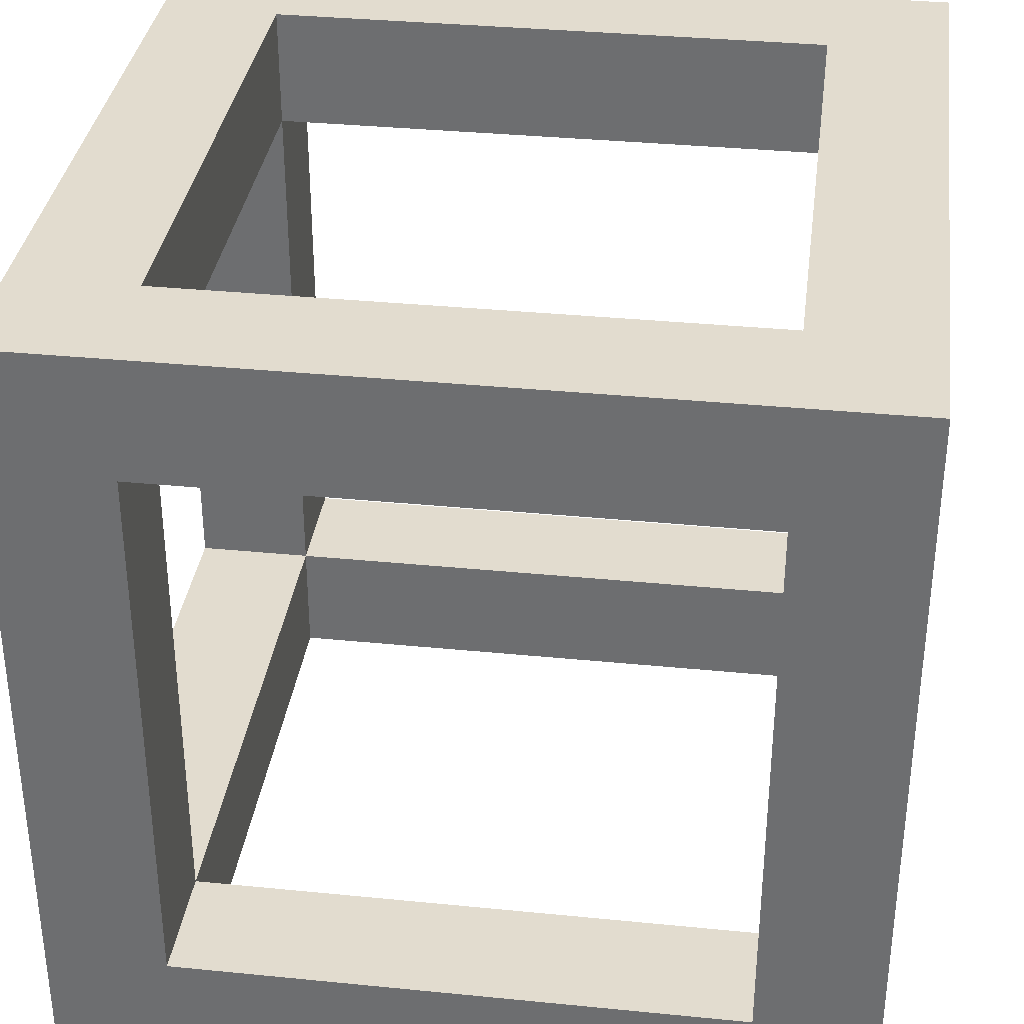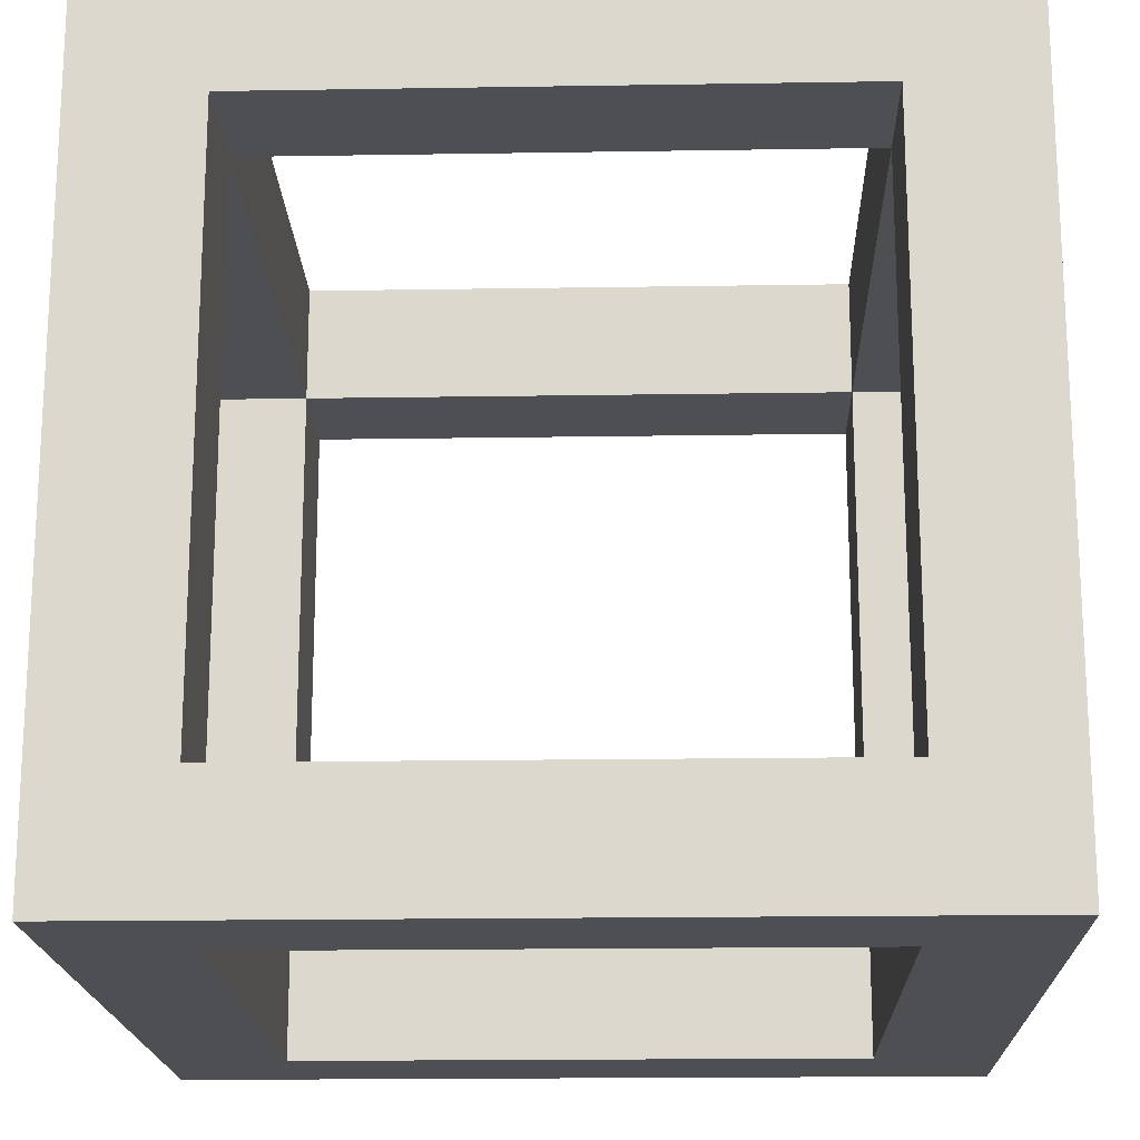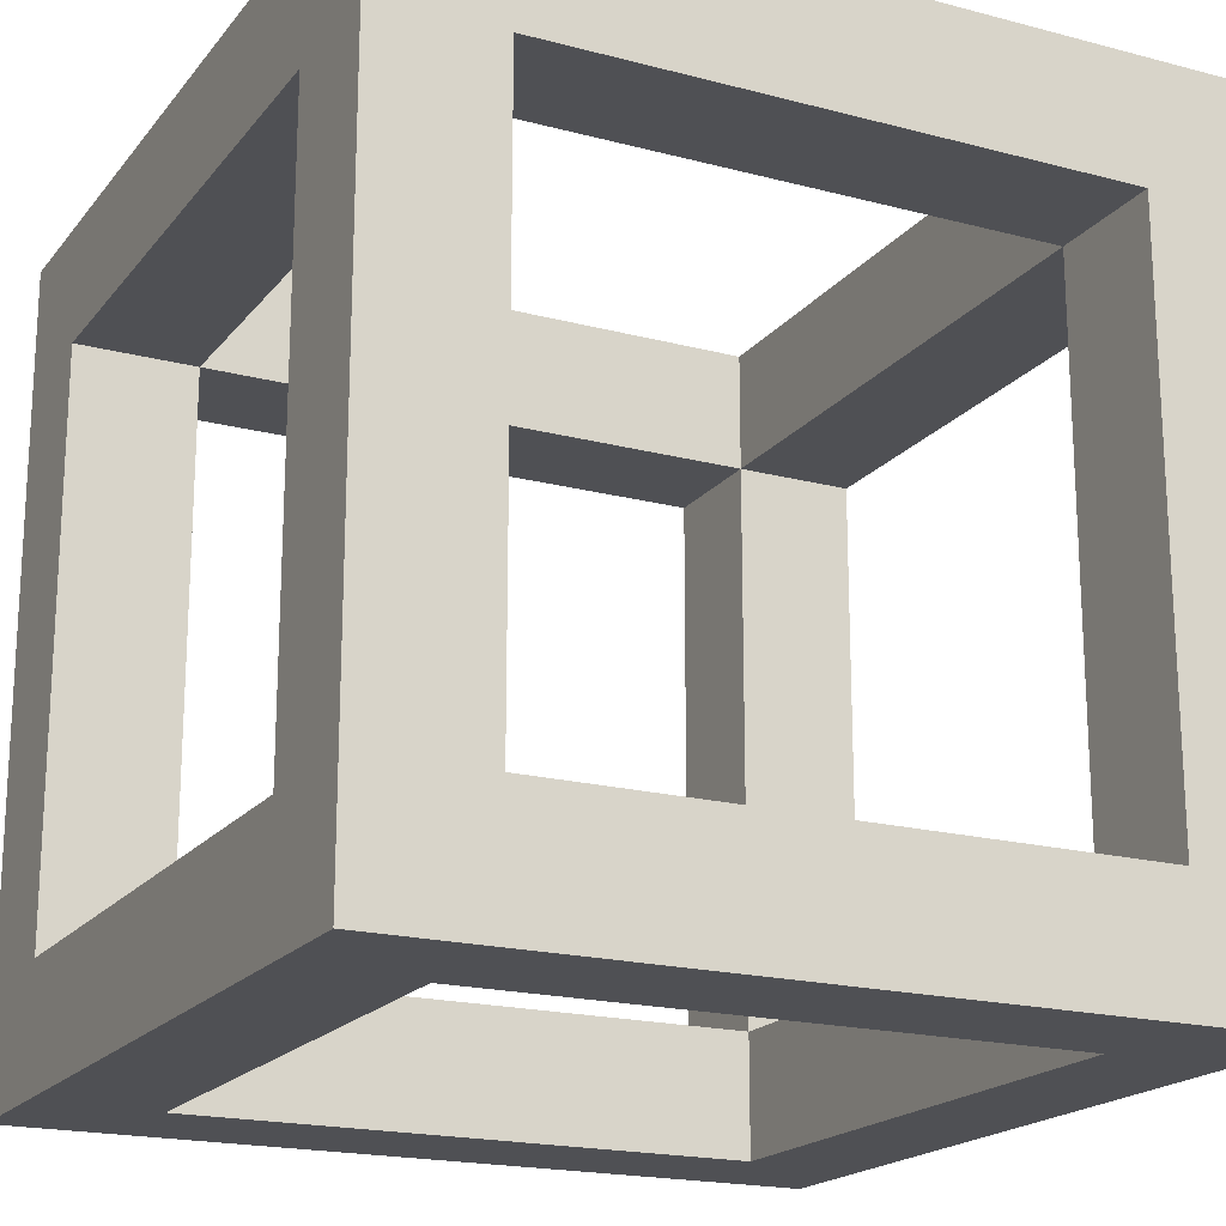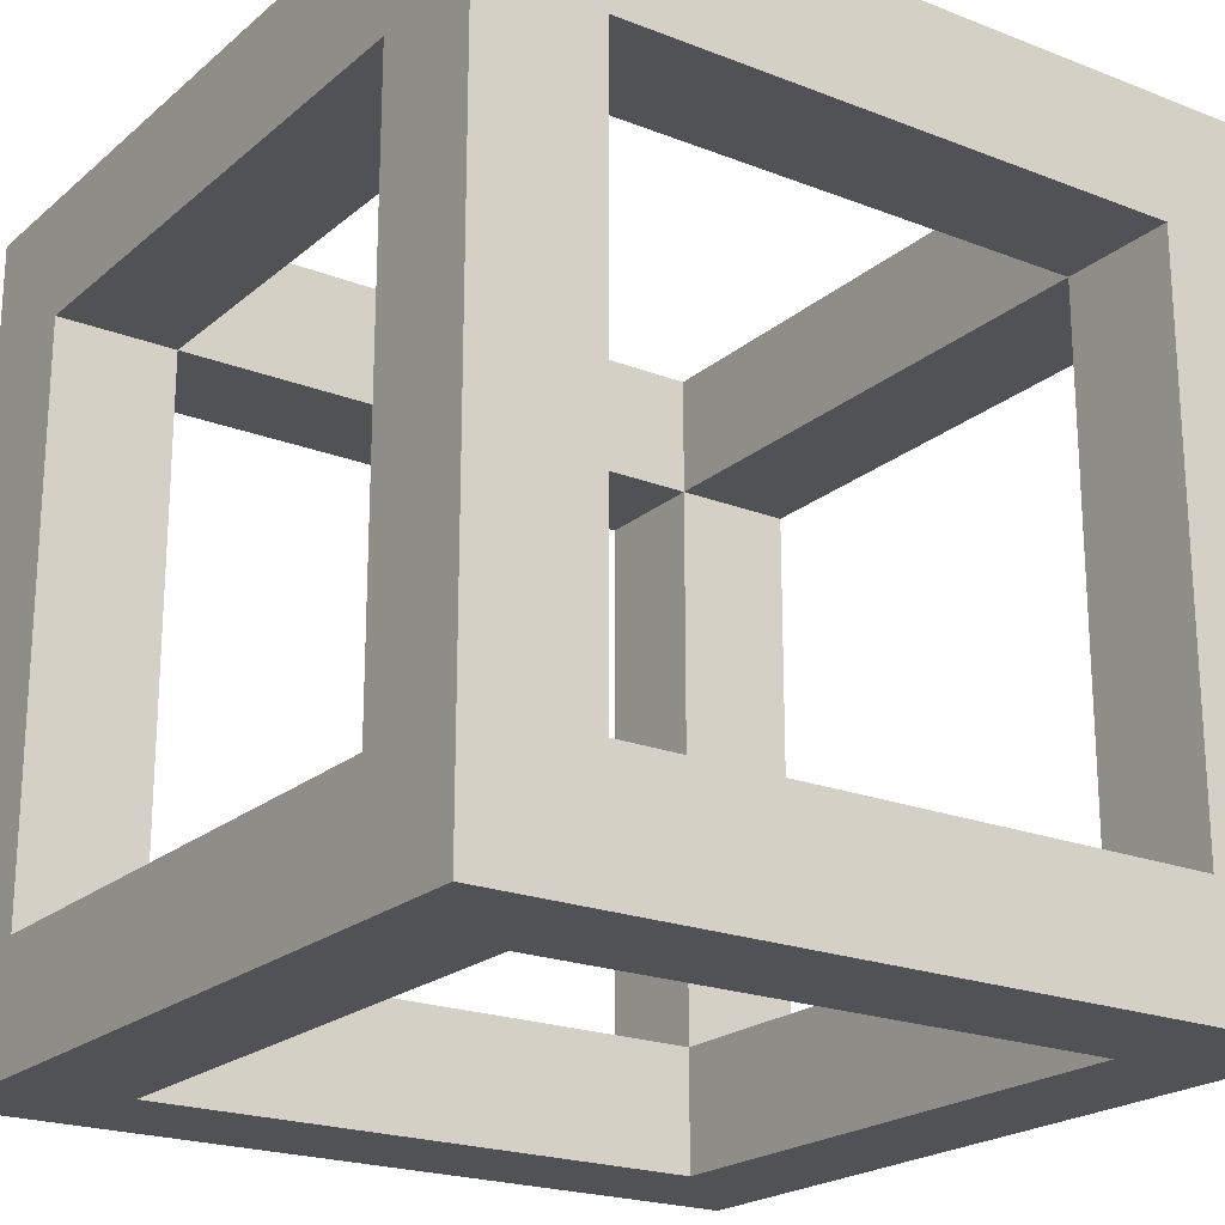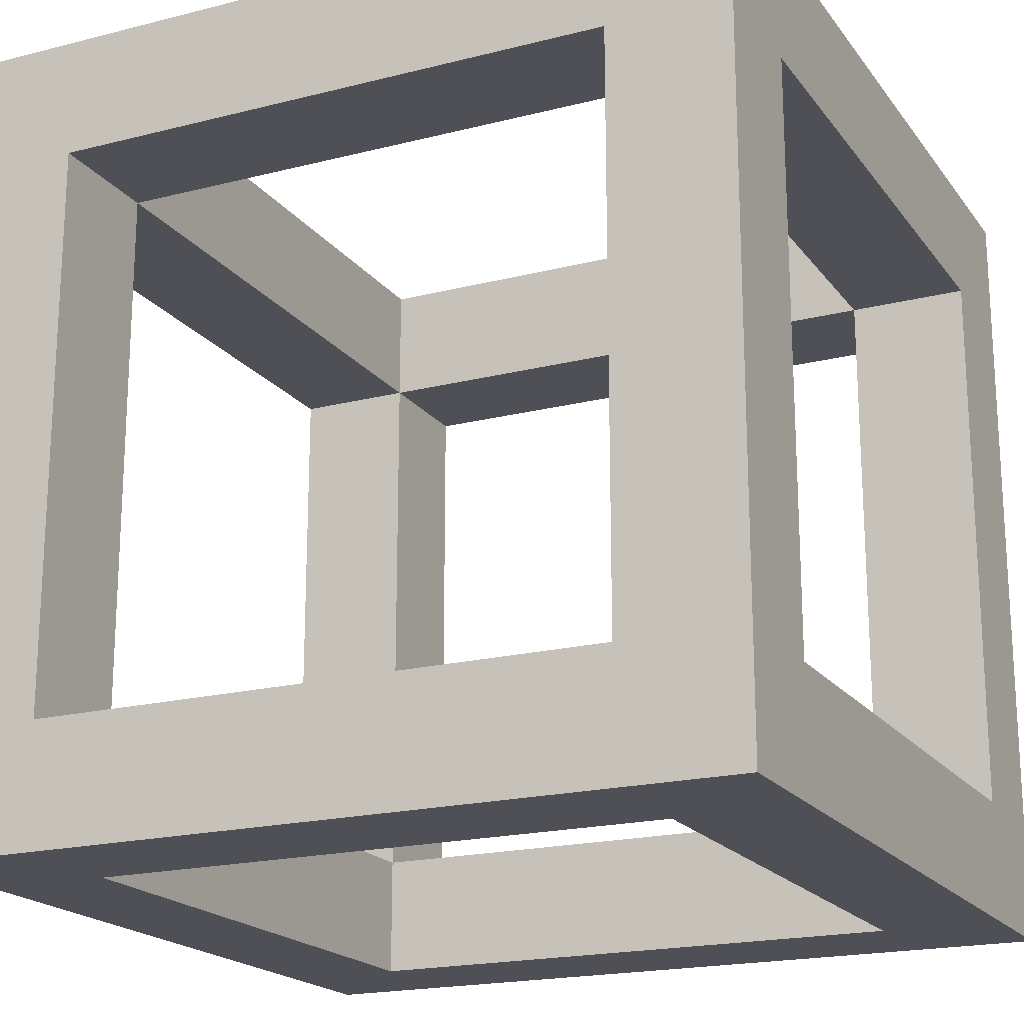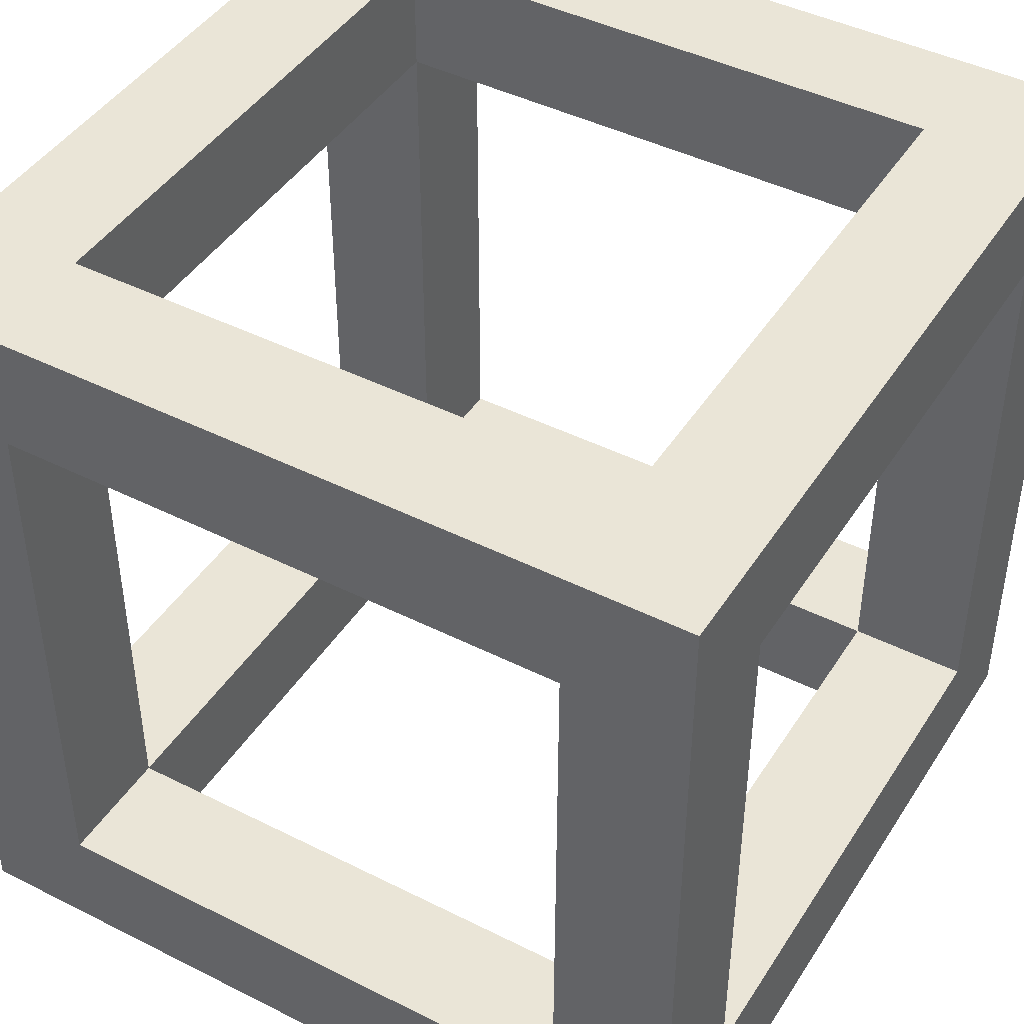
<metadata>
{"format":"obj","ext":"obj","renderer":"f3d","projection":"perspective","resolution":1024,"background":"white","views":[{"elev":34.7,"azim":97.6,"up":"+Z"},{"elev":-18.1,"azim":-178.2,"up":"+Y"},{"elev":-19.1,"azim":153.5,"up":"+Z"},{"elev":-21.3,"azim":-124.7,"up":"+Z"},{"elev":-19.4,"azim":-154.5,"up":"+Y"},{"elev":44.1,"azim":30.5,"up":"+Y"}]}
</metadata>
<code>
o Cube
v 1 1 -1
v 1 -1 -1
v 1 1 1
v 1 -1 1
v -1 1 -1
v -1 -1 -1
v -1 1 1
v -1 -1 1
v -1 -1 0.7
v -1 -1 -0.7
v 1 1 0.7
v 1 1 -0.7
v -1 1 -0.7
v -1 1 0.7
v 1 -1 0.7
v 1 -1 -0.7
v -0.7 -1 -1
v 0.7 -1 -1
v -0.7 1 1
v 0.7 1 1
v 0.7 -1 1
v -0.7 -1 1
v 0.7 1 -1
v -0.7 1 -1
v -0.7 -1 0.7
v -0.7 -1 -0.7
v 0.7 -1 -0.7
v 0.7 -1 0.7
v 0.7 1 0.7
v 0.7 1 -0.7
v -0.7 1 -0.7
v -0.7 1 0.7
v 1 -0.7 -1
v 1 0.7 -1
v -1 -0.7 1
v -1 0.7 1
v 1 -0.7 1
v 1 0.7 1
v -1 -0.7 -1
v -1 0.7 -1
v 1 -0.7 0.7
v 1 -0.7 -0.7
v 1 0.7 -0.7
v 1 0.7 0.7
v -1 -0.7 -0.7
v -1 -0.7 0.7
v -1 0.7 0.7
v -1 0.7 -0.7
v 0.7 -0.7 -1
v -0.7 -0.7 -1
v -0.7 0.7 -1
v 0.7 0.7 -1
v -0.7 -0.7 1
v 0.7 -0.7 1
v 0.7 0.7 1
v -0.7 0.7 1
v 0.7 0.7 -0.7
v 0.7 0.7 0.7
v -0.7 0.7 -0.7
v -0.7 0.7 0.7
v -0.7 -0.7 -0.7
v -0.7 -0.7 0.7
v 0.7 -0.7 0.7
v 0.7 -0.7 -0.7
f 2 33 42 16
f 38 3 20 55
f 32 14 7 19
f 15 41 37 4
f 1 23 30 12
f 40 5 24 51
f 44 11 3 38
f 6 39 50 17
f 48 13 5 40
f 36 7 14 47
f 24 5 13 31
f 9 25 22 8
f 64 63 41 42
f 10 45 39 6
f 4 37 54 21
f 34 1 12 43
f 22 53 35 8
f 18 49 33 2
f 6 17 26 10
f 28 15 4 21
f 56 19 7 36
f 18 2 16 27
f 11 29 20 3
f 52 23 1 34
f 64 61 26 27
f 59 57 30 31
f 57 64 42 43
f 60 62 46 47
f 53 54 63 62
f 55 56 60 58
f 41 15 16 42
f 25 9 10 26
f 45 10 9 46
f 29 11 12 30
f 15 28 27 16
f 14 32 31 13
f 24 31 30 23
f 18 27 26 17
f 49 18 17 50
f 28 21 22 25
f 53 22 21 54
f 32 19 20 29
f 11 44 43 12
f 13 48 47 14
f 23 52 51 24
f 19 56 55 20
f 38 55 54 37
f 40 51 50 39
f 36 47 46 35
f 34 43 42 33
f 52 34 33 49
f 44 38 37 41
f 48 40 39 45
f 56 36 35 53
f 8 35 46 9
f 57 59 51 52
f 56 53 62 60
f 54 55 58 63
f 59 61 50 51
f 61 64 49 50
f 63 64 27 28
f 59 60 47 48
f 60 59 31 32
f 58 57 43 44
f 64 57 52 49
f 63 58 44 41
f 61 62 25 26
f 62 63 28 25
f 62 61 45 46
f 61 59 48 45
f 57 58 29 30
f 58 60 32 29

</code>
